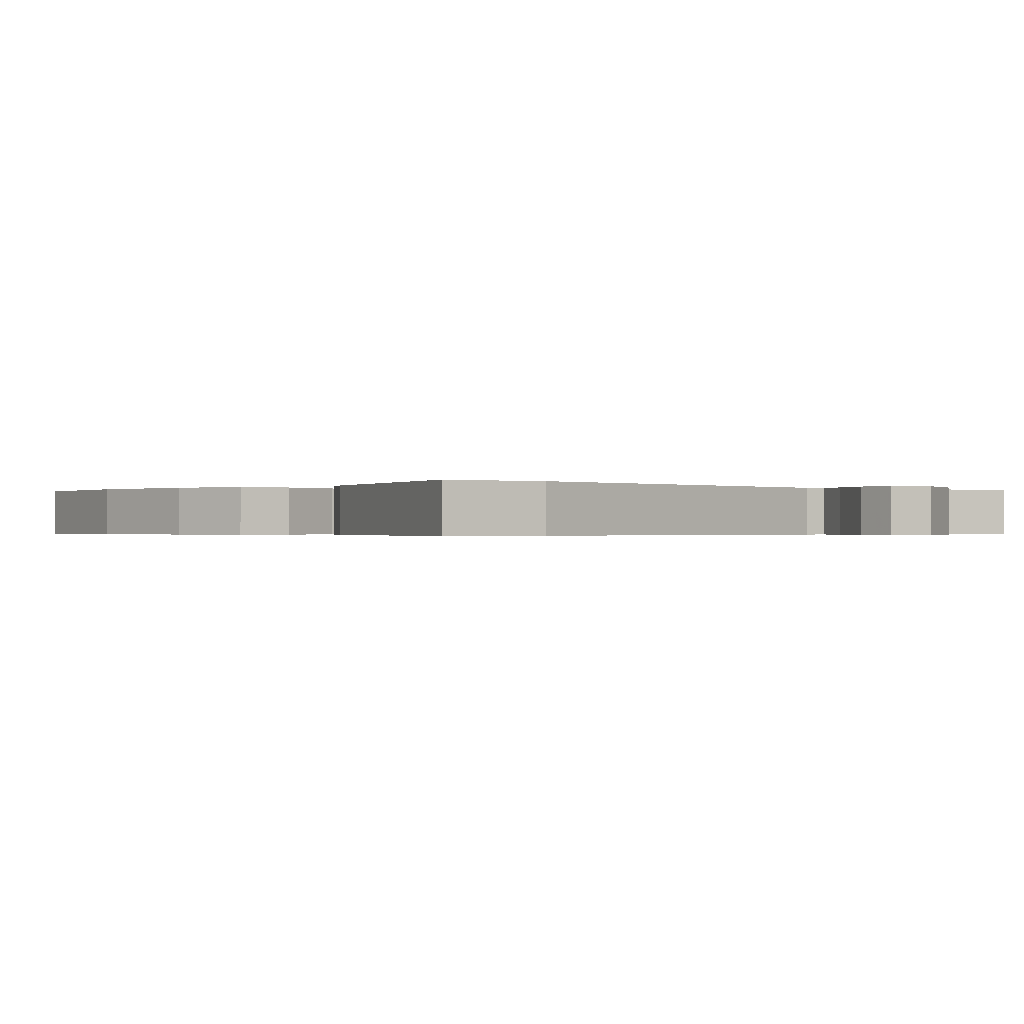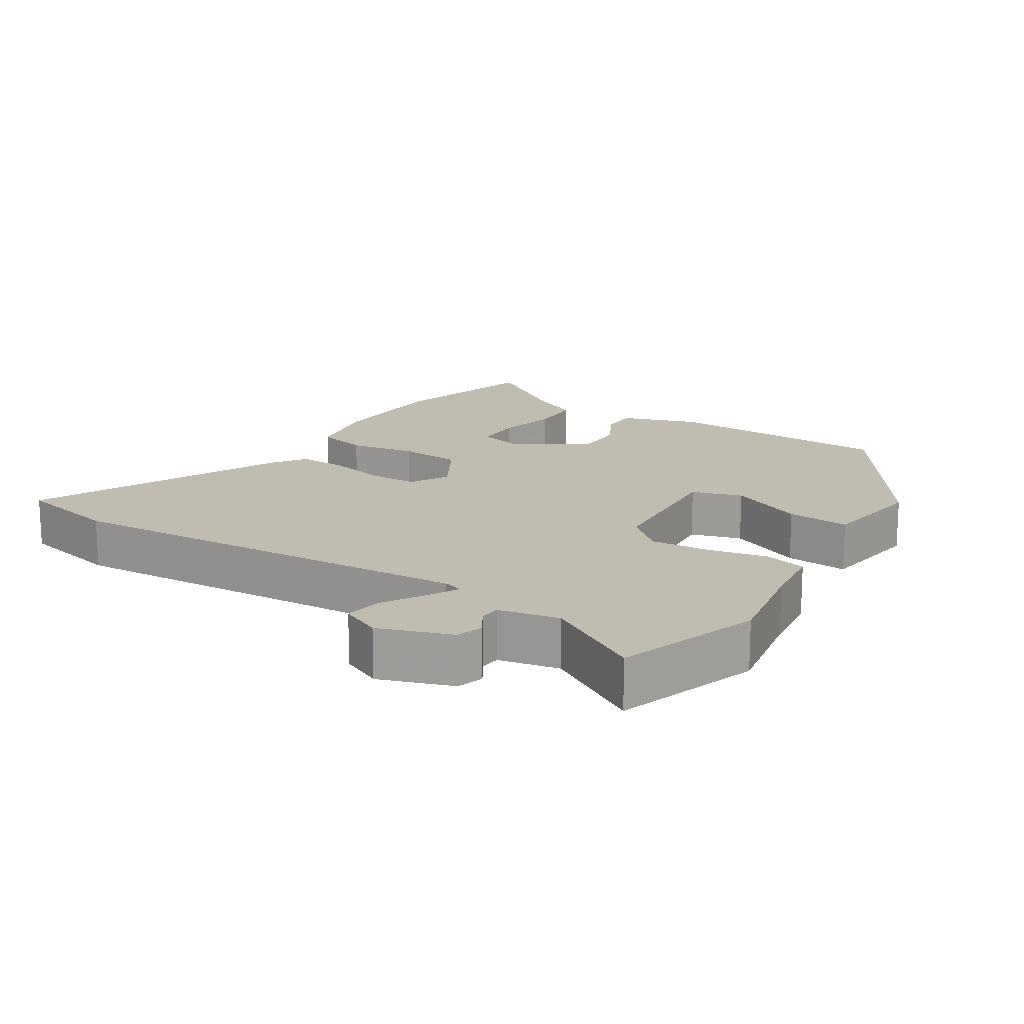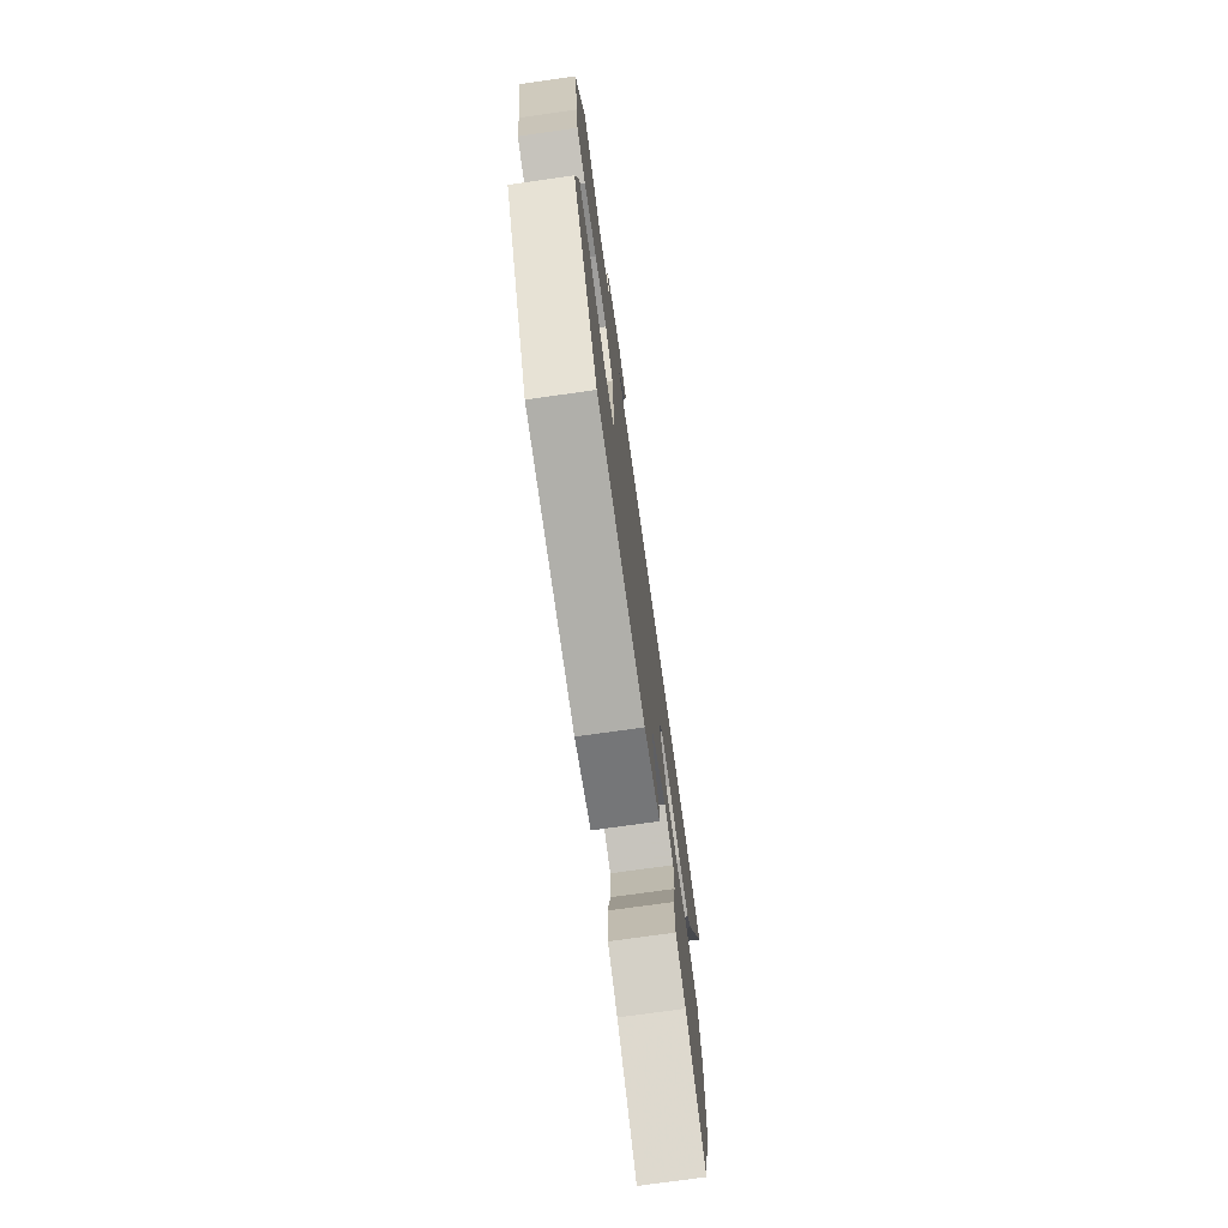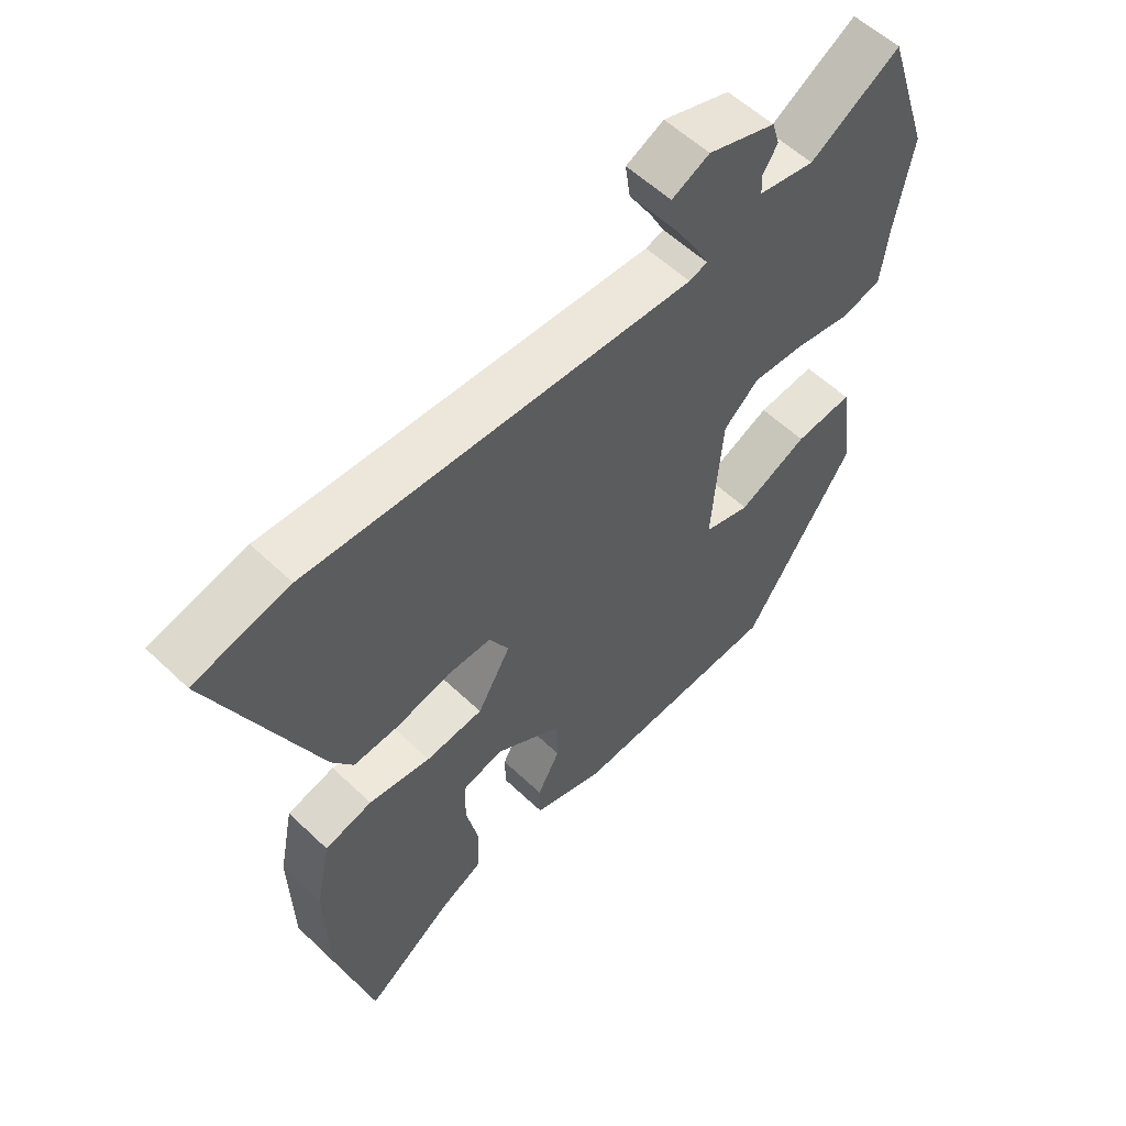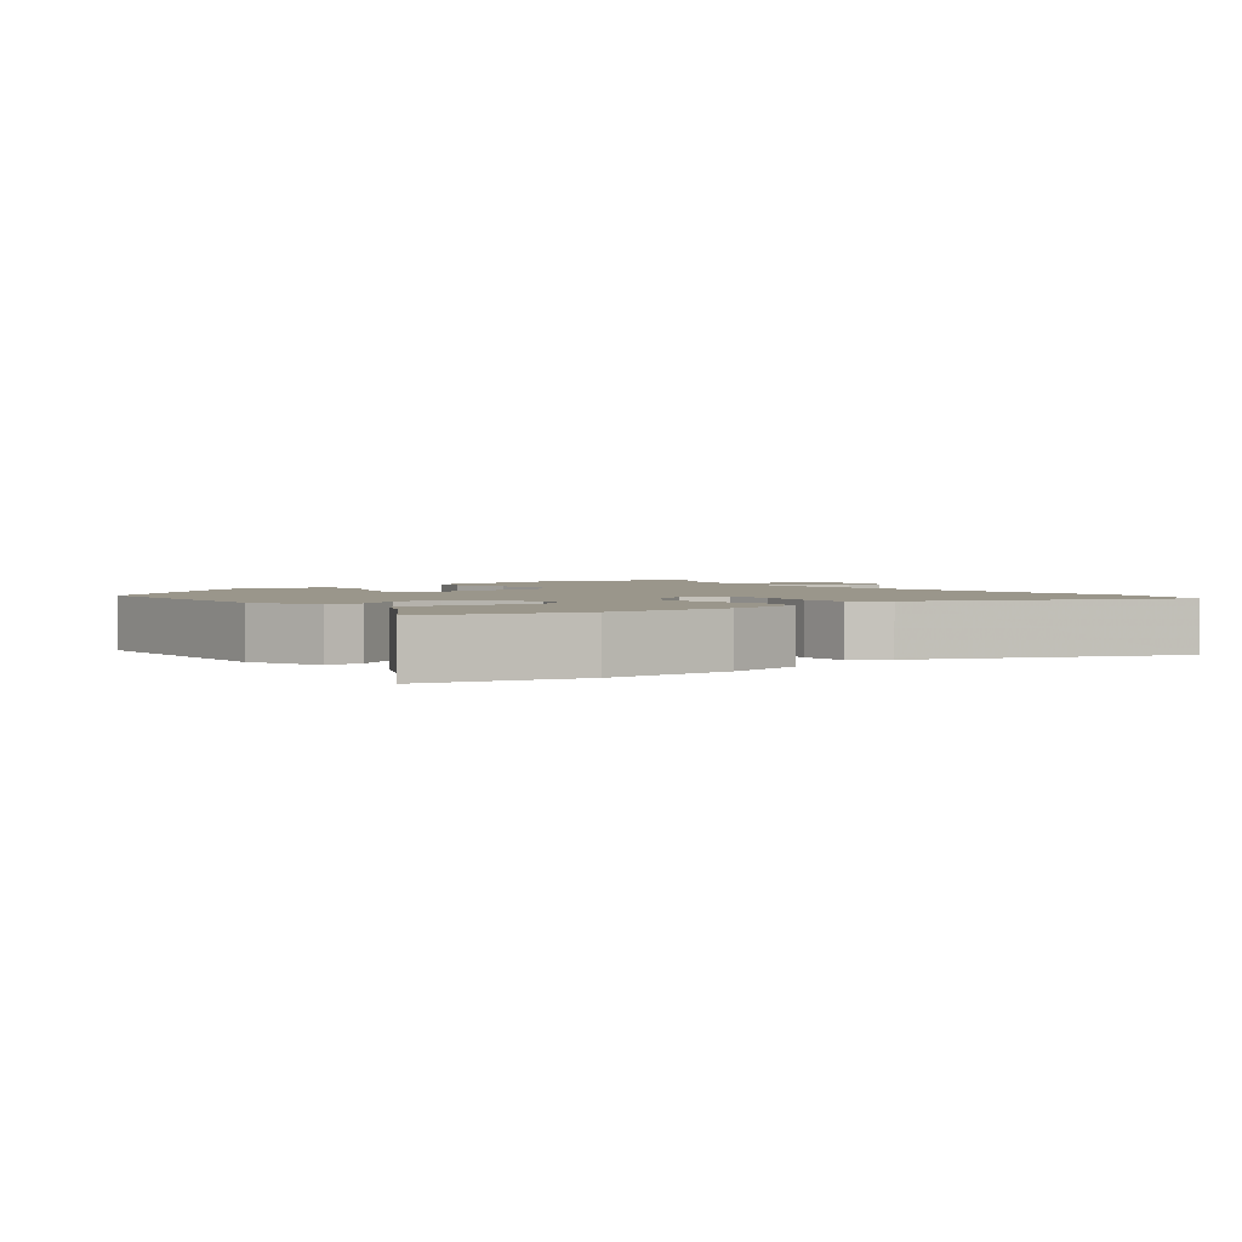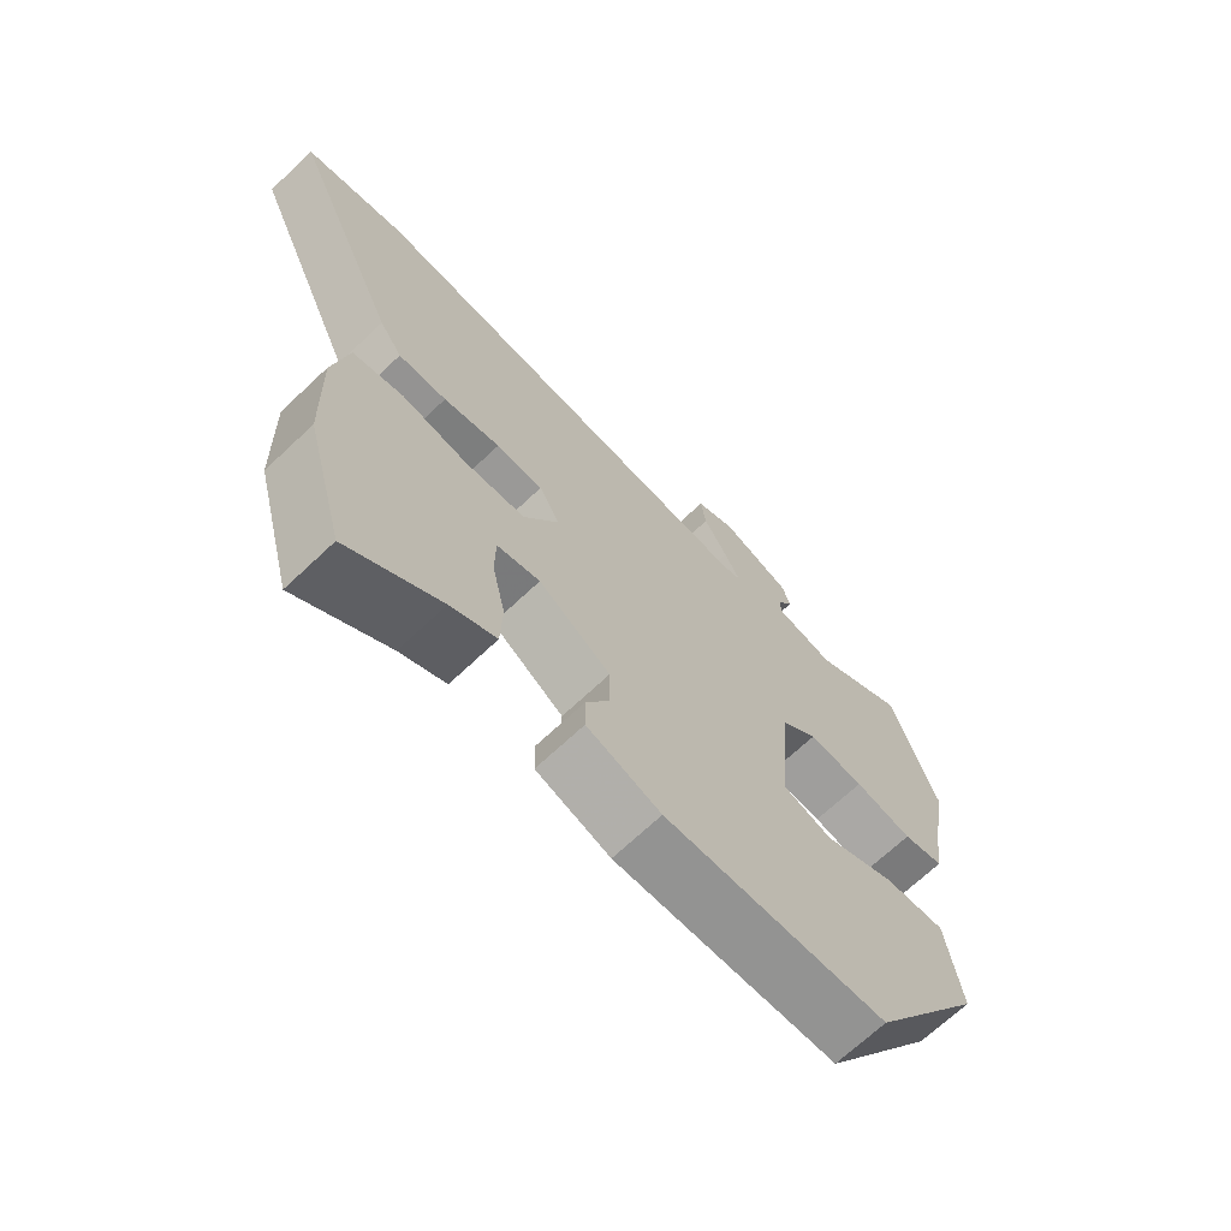
<metadata>
{"format":"obj","ext":"obj","renderer":"f3d","projection":"perspective","resolution":1024,"background":"white","views":[{"elev":-0.4,"azim":-46.8,"up":"+Y"},{"elev":16.3,"azim":32.1,"up":"+Y"},{"elev":-74.7,"azim":98.0,"up":"+Z"},{"elev":56.6,"azim":-45.2,"up":"+Z"},{"elev":2.3,"azim":-130.1,"up":"+Y"},{"elev":-68.9,"azim":-46.6,"up":"+Z"}]}
</metadata>
<code>
v -0.649 0.07 0.464
v -0.497 0.07 0.501
v 0.117 0.07 0.472
v 0.146 0.07 0.481
v 0.122 0.07 0.528
v 0.086 0.07 0.589
v 0.078 0.07 0.645
v 0.138 0.07 0.674
v 0.245 0.07 0.638
v 0.257 0.07 0.598
v 0.233 0.07 0.56
v 0.235 0.07 0.529
v 0.324 0.07 0.512
v 0.467 0.07 0.6
v 0.537 0.07 0.388
v 0.51 0.07 0.238
v 0.498 0.07 0.143
v 0.435 0.07 0.126
v 0.347 0.07 0.143
v 0.262 0.07 0.148
v 0.206 0.07 0.097
v 0.189 0.07 -0.118
v 0.263 0.07 -0.14
v 0.373 0.07 -0.088
v 0.465 0.07 -0.079
v 0.487 0.07 -0.234
v 0.312 0.07 -0.506
v -0.025 0.07 -0.526
v -0.137 0.07 -0.489
v -0.138 0.07 -0.434
v -0.102 0.07 -0.367
v -0.102 0.07 -0.295
v -0.211 0.07 -0.225
v -0.276 0.07 -0.243
v -0.277 0.07 -0.314
v -0.257 0.07 -0.405
v -0.26 0.07 -0.484
v -0.329 0.07 -0.52
v -0.468 0.07 -0.62
v -0.527 0.07 -0.397
v -0.532 0.07 -0.21
v -0.509 0.07 -0.094
v -0.433 0.07 -0.074
v -0.334 0.07 -0.089
v -0.242 0.07 -0.08
v -0.189 0.07 0.012
v -0.22 0.07 0.069
v -0.291 0.07 0.069
v -0.377 0.07 0.048
v -0.45 0.07 0.044
v -0.484 0.07 0.094
v -0.649 0 0.464
v -0.497 0 0.501
v 0.117 0 0.472
v 0.146 0 0.481
v 0.122 0 0.528
v 0.086 0 0.589
v 0.078 0 0.645
v 0.138 0 0.674
v 0.245 0 0.638
v 0.257 0 0.598
v 0.233 0 0.56
v 0.235 0 0.529
v 0.324 0 0.512
v 0.467 0 0.6
v 0.537 0 0.388
v 0.51 0 0.238
v 0.498 0 0.143
v 0.435 0 0.126
v 0.347 0 0.143
v 0.262 0 0.148
v 0.206 0 0.097
v 0.189 0 -0.118
v 0.263 0 -0.14
v 0.373 0 -0.088
v 0.465 0 -0.079
v 0.487 0 -0.234
v 0.312 0 -0.506
v -0.025 0 -0.526
v -0.137 0 -0.489
v -0.138 0 -0.434
v -0.102 0 -0.367
v -0.102 0 -0.295
v -0.211 0 -0.225
v -0.276 0 -0.243
v -0.277 0 -0.314
v -0.257 0 -0.405
v -0.26 0 -0.484
v -0.329 0 -0.52
v -0.468 0 -0.62
v -0.527 0 -0.397
v -0.532 0 -0.21
v -0.509 0 -0.094
v -0.433 0 -0.074
v -0.334 0 -0.089
v -0.242 0 -0.08
v -0.189 0 0.012
v -0.22 0 0.069
v -0.291 0 0.069
v -0.377 0 0.048
v -0.45 0 0.044
v -0.484 0 0.094
f 1 2 3
f 51 1 3
f 50 51 3
f 49 50 3
f 48 49 3
f 47 48 3 4
f 46 47 4
f 45 46 4
f 42 43 44
f 41 42 44
f 40 41 44
f 39 40 44
f 38 39 44
f 37 38 44
f 36 37 44
f 35 36 44
f 34 35 44
f 33 34 44 45
f 32 33 45 4
f 29 30 31
f 28 29 31
f 27 28 31
f 26 27 31
f 25 26 31
f 24 25 31
f 23 24 31
f 22 23 31 32
f 21 22 32 4
f 16 17 18 19
f 16 19 20
f 15 16 20
f 14 15 20
f 13 14 20
f 20 21 4
f 13 20 4
f 12 13 4
f 9 10 11
f 8 9 11
f 7 8 11
f 6 7 11
f 5 6 11
f 4 5 11 12
f 54 53 52
f 54 52 102
f 54 102 101
f 54 101 100
f 54 100 99
f 55 54 99 98
f 55 98 97
f 55 97 96
f 95 94 93
f 95 93 92
f 95 92 91
f 95 91 90
f 95 90 89
f 95 89 88
f 95 88 87
f 95 87 86
f 95 86 85
f 96 95 85 84
f 55 96 84 83
f 82 81 80
f 82 80 79
f 82 79 78
f 82 78 77
f 82 77 76
f 82 76 75
f 82 75 74
f 83 82 74 73
f 55 83 73 72
f 70 69 68 67
f 71 70 67
f 71 67 66
f 71 66 65
f 71 65 64
f 55 72 71
f 55 71 64
f 55 64 63
f 62 61 60
f 62 60 59
f 62 59 58
f 62 58 57
f 62 57 56
f 63 62 56 55
f 1 52 53 2
f 2 53 54 3
f 3 54 55 4
f 4 55 56 5
f 5 56 57 6
f 6 57 58 7
f 7 58 59 8
f 8 59 60 9
f 9 60 61 10
f 10 61 62 11
f 11 62 63 12
f 12 63 64 13
f 13 64 65 14
f 14 65 66 15
f 15 66 67 16
f 16 67 68 17
f 17 68 69 18
f 18 69 70 19
f 19 70 71 20
f 20 71 72 21
f 21 72 73 22
f 22 73 74 23
f 23 74 75 24
f 24 75 76 25
f 25 76 77 26
f 26 77 78 27
f 27 78 79 28
f 28 79 80 29
f 29 80 81 30
f 30 81 82 31
f 31 82 83 32
f 32 83 84 33
f 33 84 85 34
f 34 85 86 35
f 35 86 87 36
f 36 87 88 37
f 37 88 89 38
f 38 89 90 39
f 39 90 91 40
f 40 91 92 41
f 41 92 93 42
f 42 93 94 43
f 43 94 95 44
f 44 95 96 45
f 45 96 97 46
f 46 97 98 47
f 47 98 99 48
f 48 99 100 49
f 49 100 101 50
f 50 101 102 51
f 51 102 52 1

</code>
